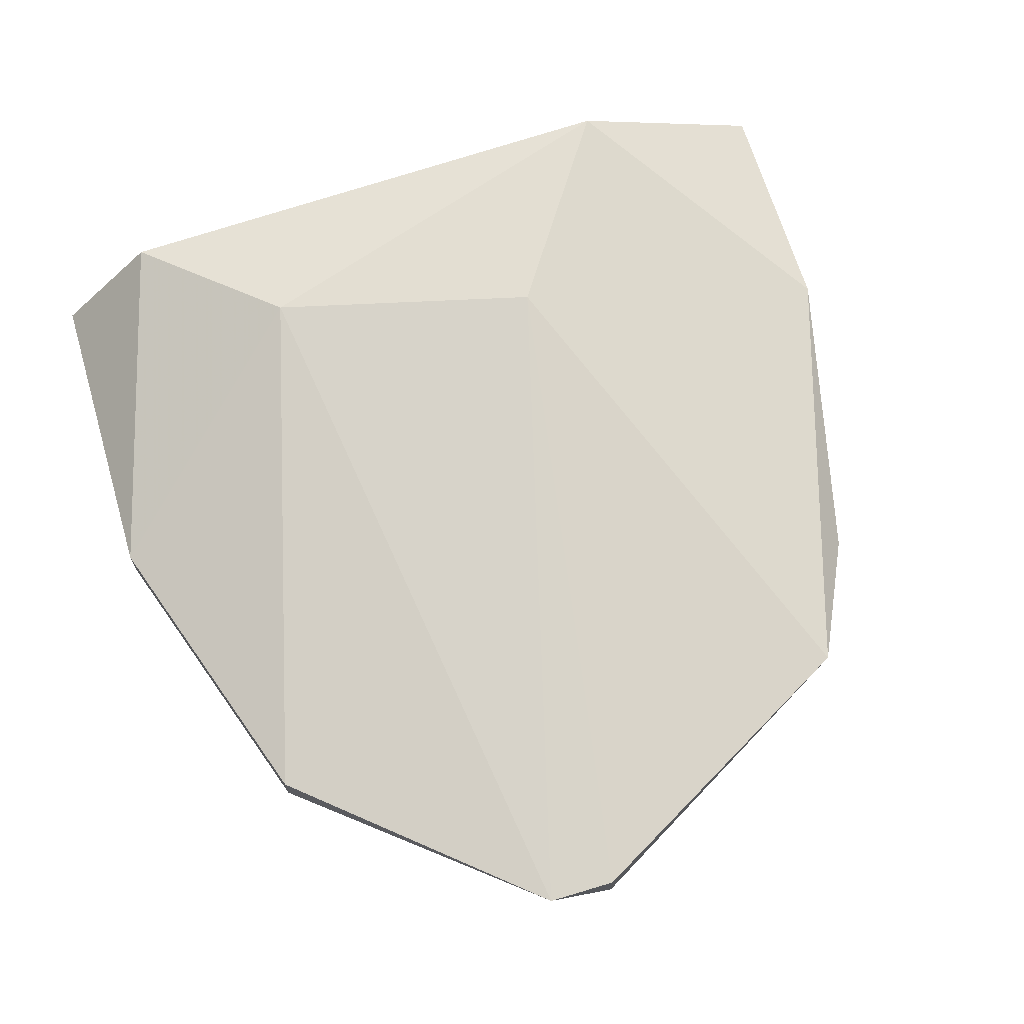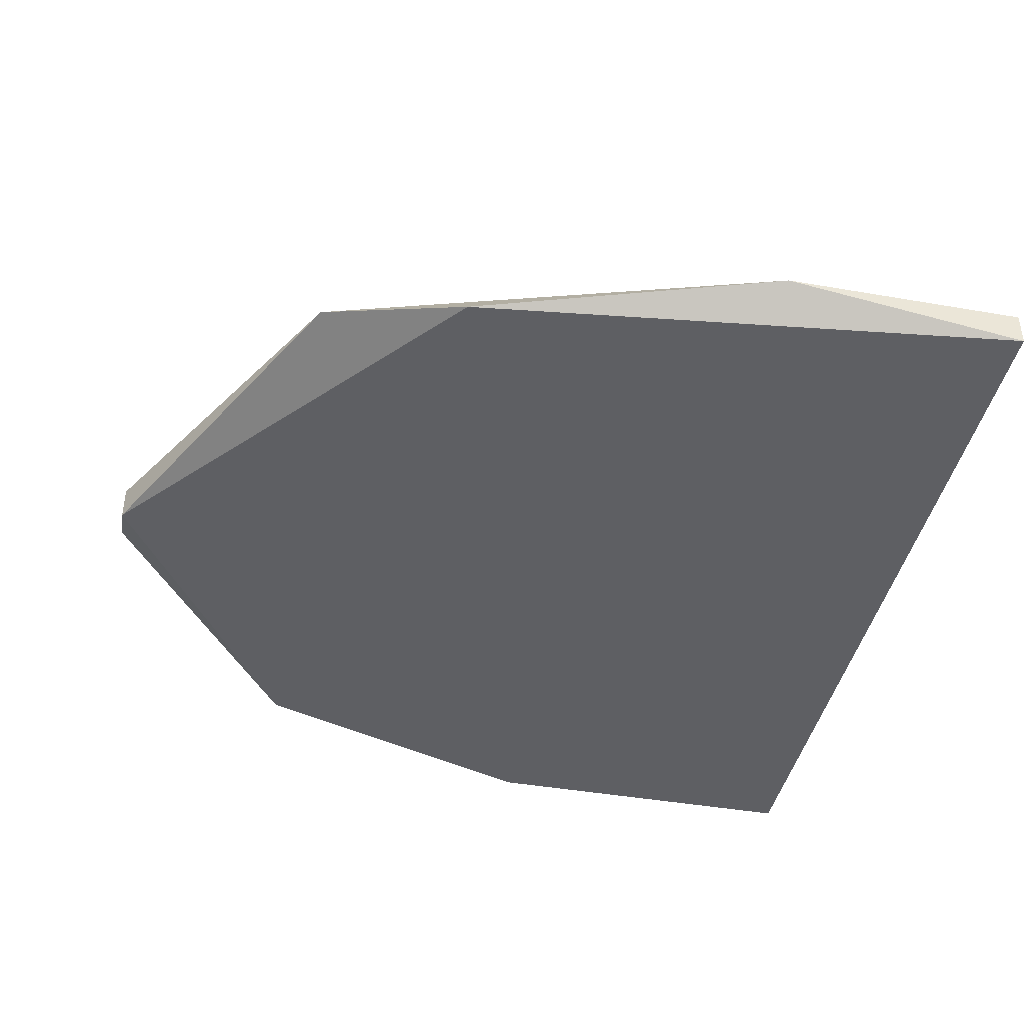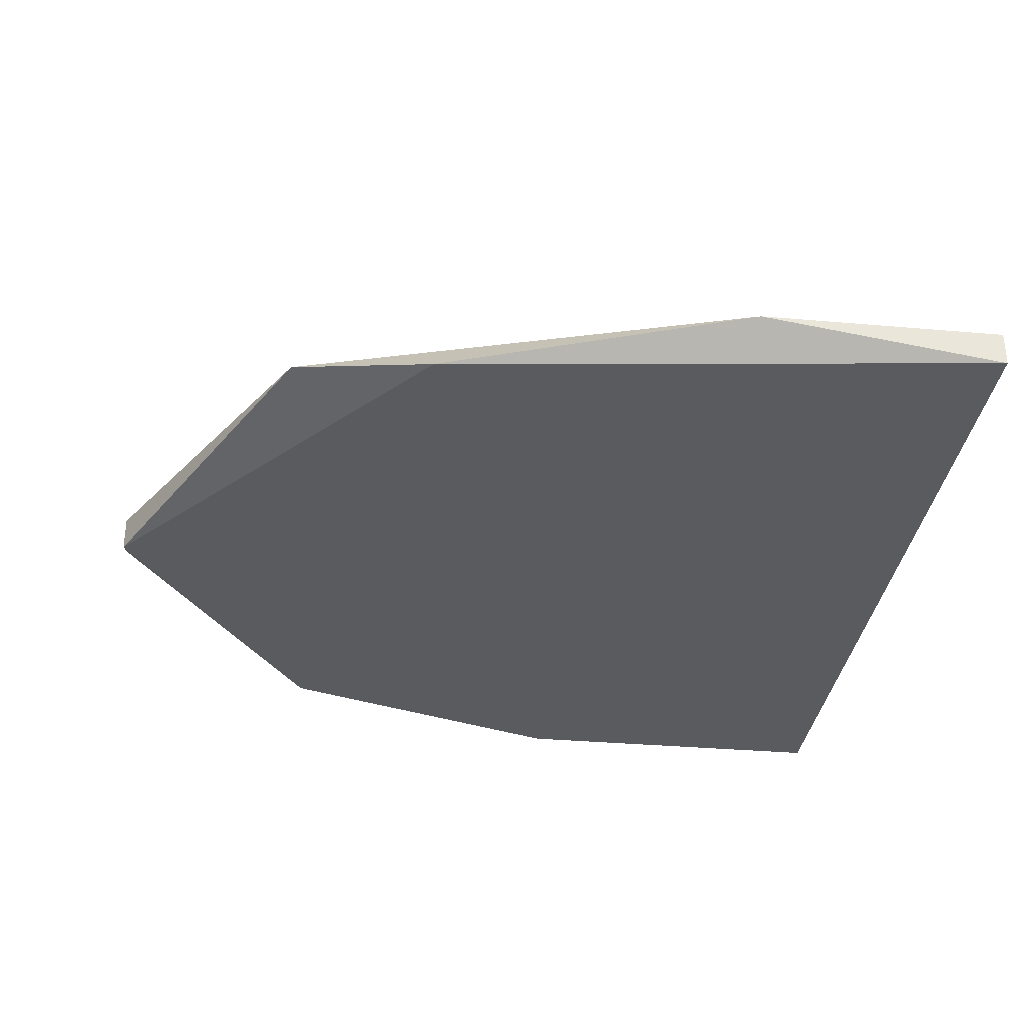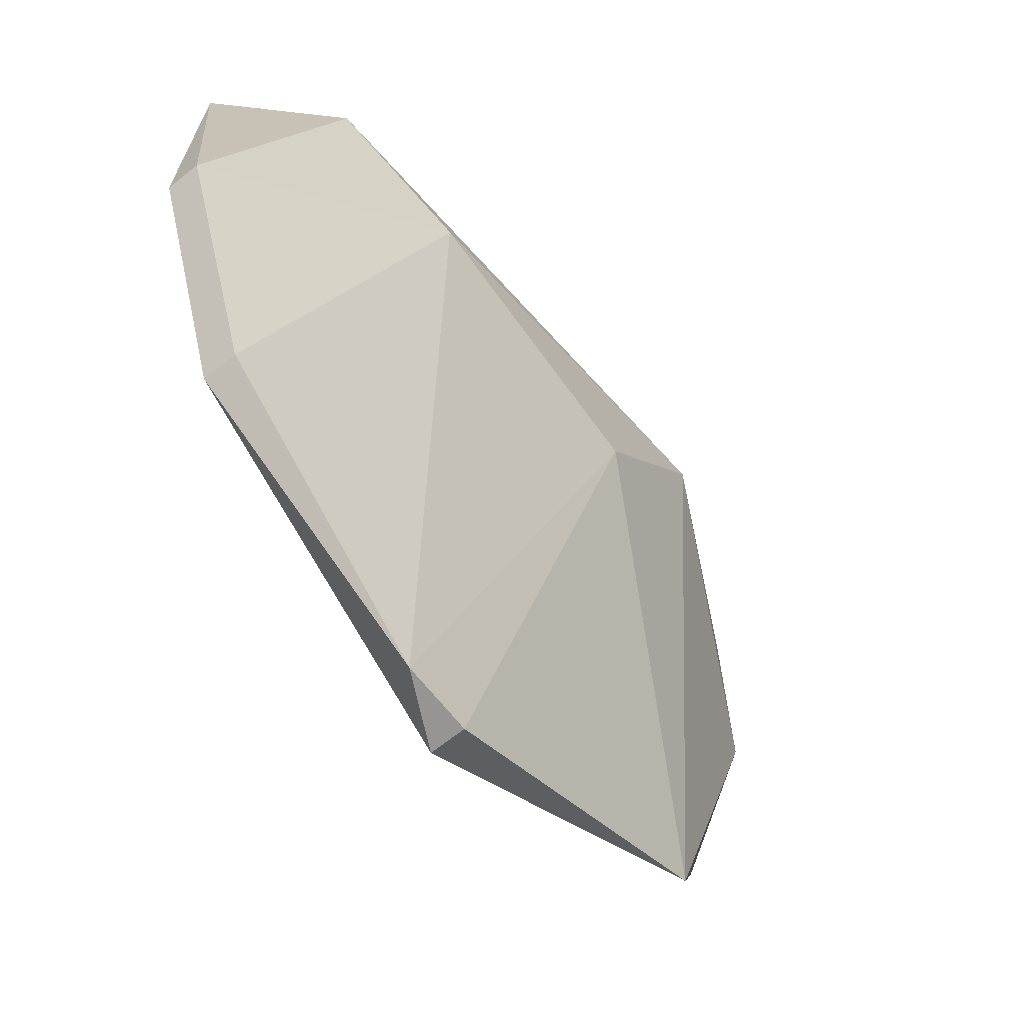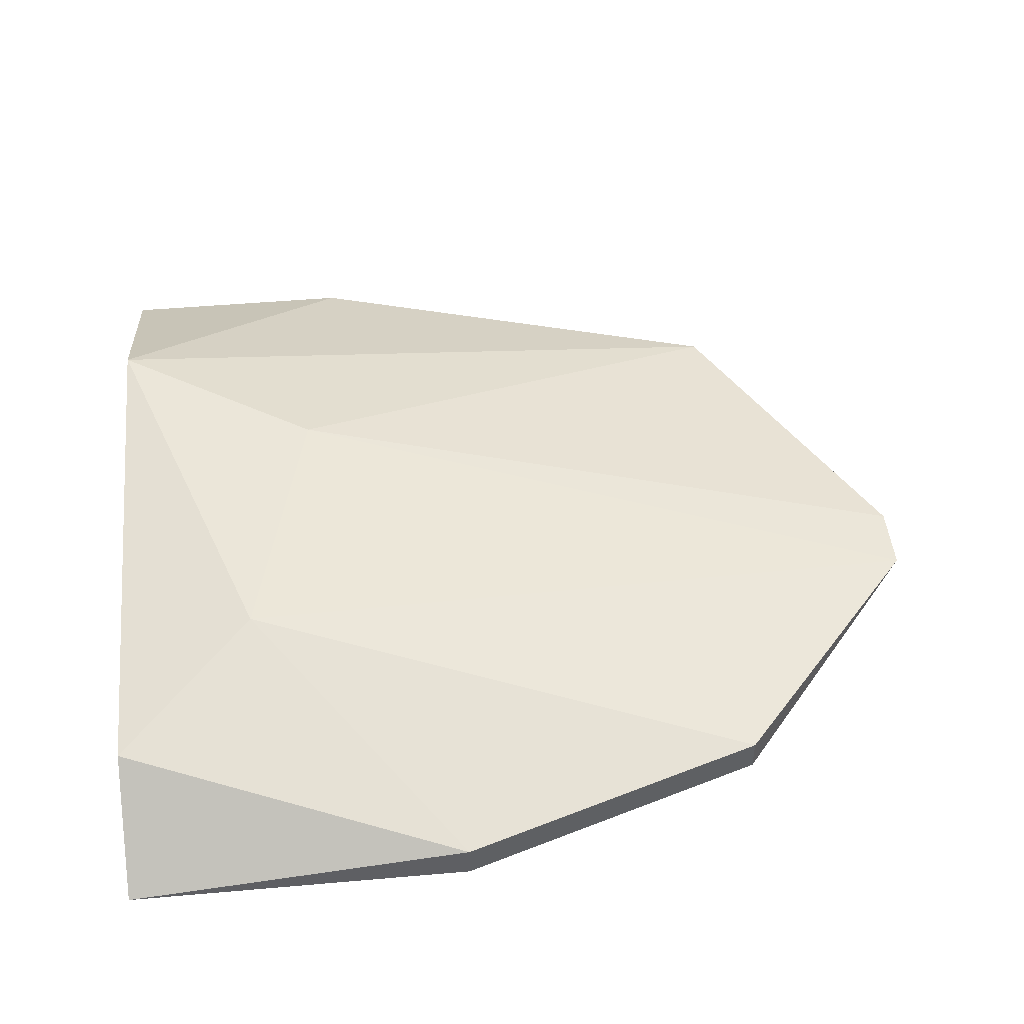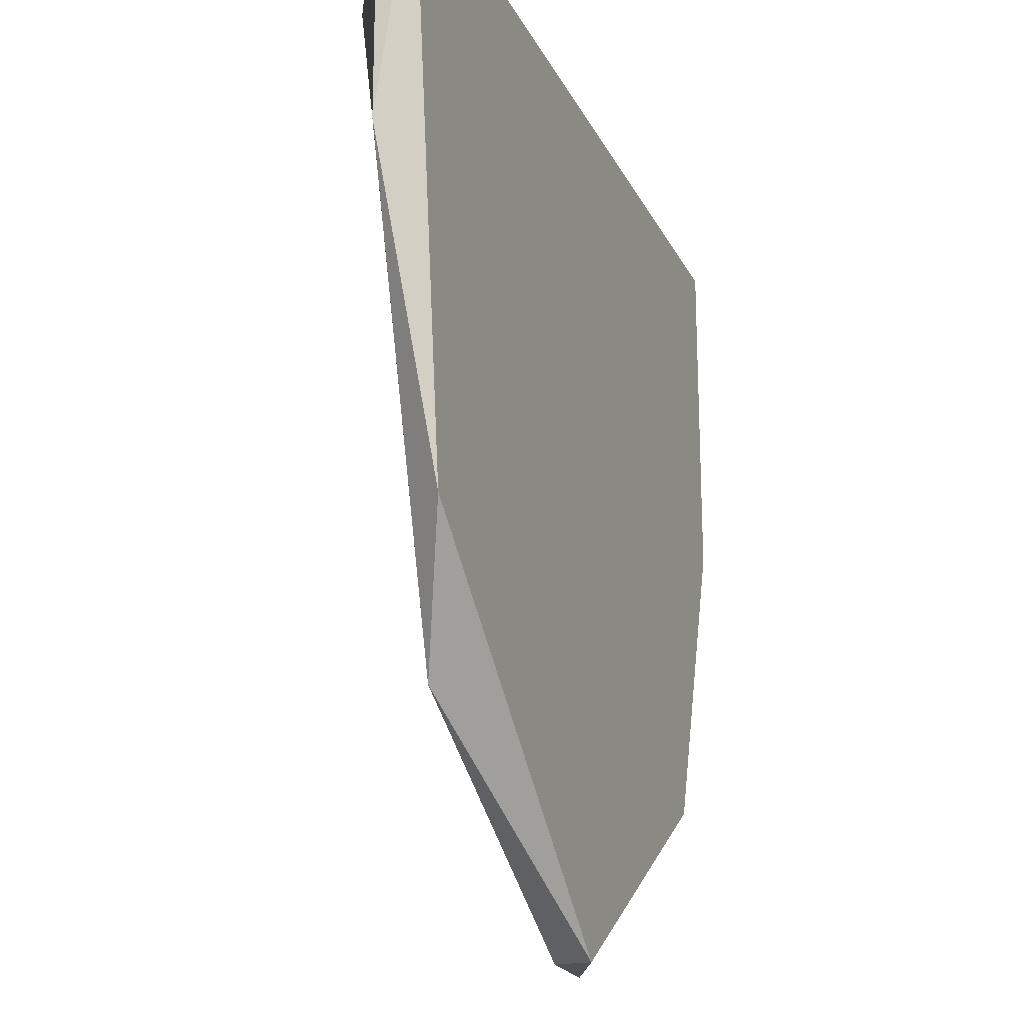
<metadata>
{"format":"obj","ext":"obj","renderer":"f3d","projection":"perspective","resolution":1024,"background":"white","views":[{"elev":67.6,"azim":-16.8,"up":"+Z"},{"elev":-41.8,"azim":78.1,"up":"+Z"},{"elev":-32.6,"azim":83.0,"up":"+Z"},{"elev":-67.5,"azim":-51.5,"up":"+Y"},{"elev":46.8,"azim":-95.7,"up":"+Z"},{"elev":-20.8,"azim":110.0,"up":"+Y"}]}
</metadata>
<code>
v 0.00224 -0.003729 0.02907
v 0.01131 0.001714 0.02634
v 0.01131 0.001714 0.02544
v 0.01131 -0.004637 0.02634
v 0.007683 -0.01642 0.02634
v -0.002293 -0.02096 0.02634
v -0.005014 -0.001916 0.02907
v -0.008644 -0.01552 0.02634
v -0.008644 -0.01552 0.02544
v -0.008644 0.001714 0.02816
v -0.01137 0.001714 0.02544
v -0.01137 -0.007361 0.02634
v -0.01137 -0.007361 0.02544
v 0.009497 -0.0128 0.02544
v -0.000479 -0.02096 0.02634
v -0.000479 -0.02096 0.02544
v 0.00587 0.001714 0.02907
f 8 9 6
f 2 3 11
f 3 16 11
f 2 11 17
f 16 5 15
f 17 11 10
f 7 17 10
f 17 7 1
f 5 17 1
f 15 5 1
f 16 3 14
f 5 16 14
f 11 16 13
f 3 2 4
f 2 17 4
f 17 5 4
f 14 3 4
f 5 14 4
f 8 7 12
f 10 11 12
f 7 10 12
f 11 13 12
f 13 8 12
f 13 16 9
f 8 13 9
f 7 8 6
f 16 15 6
f 1 7 6
f 15 1 6
f 9 16 6

</code>
